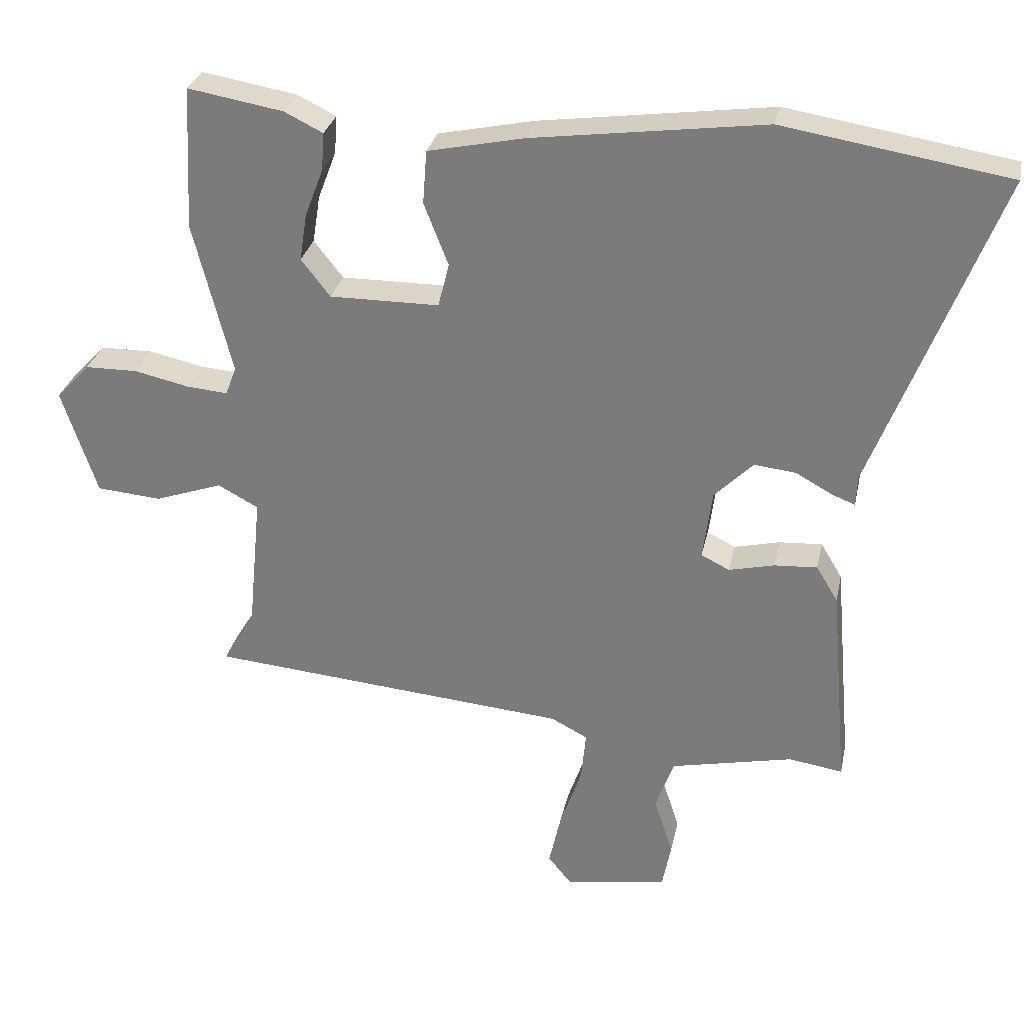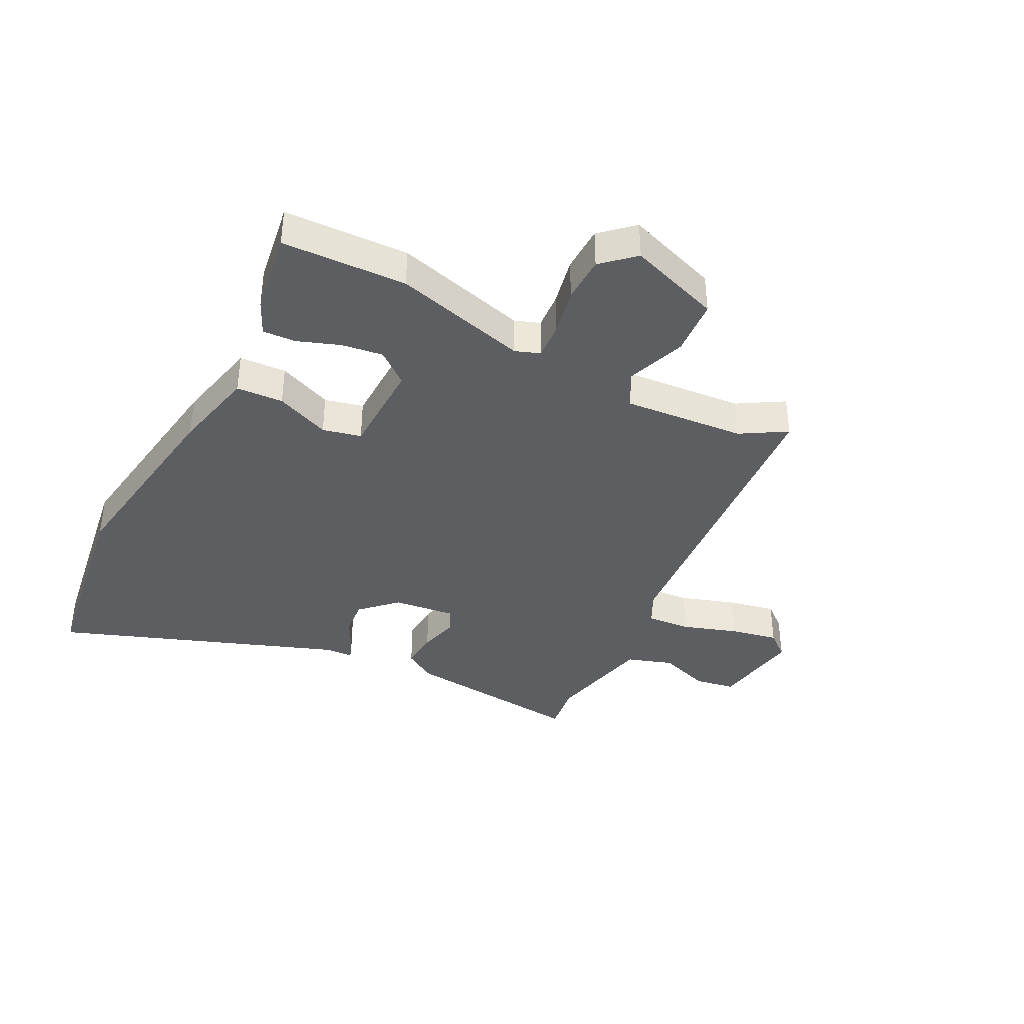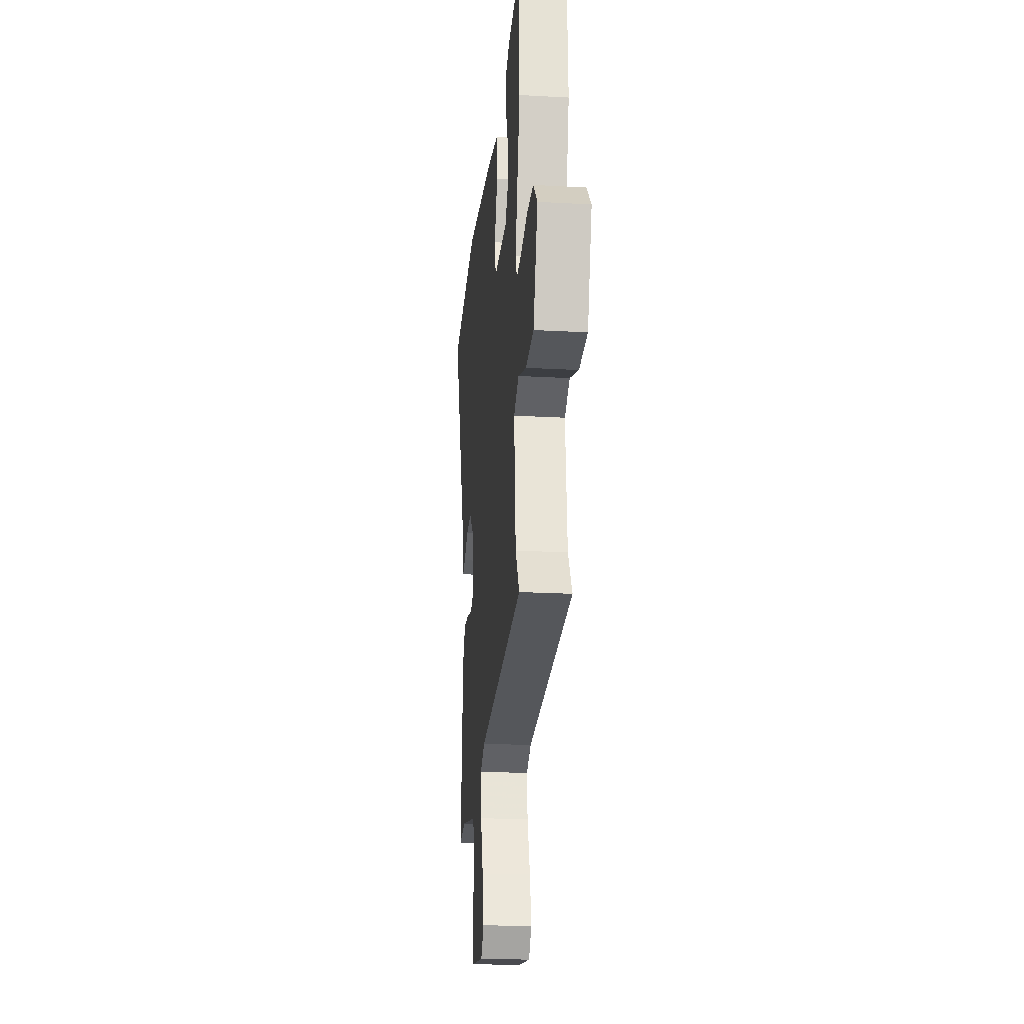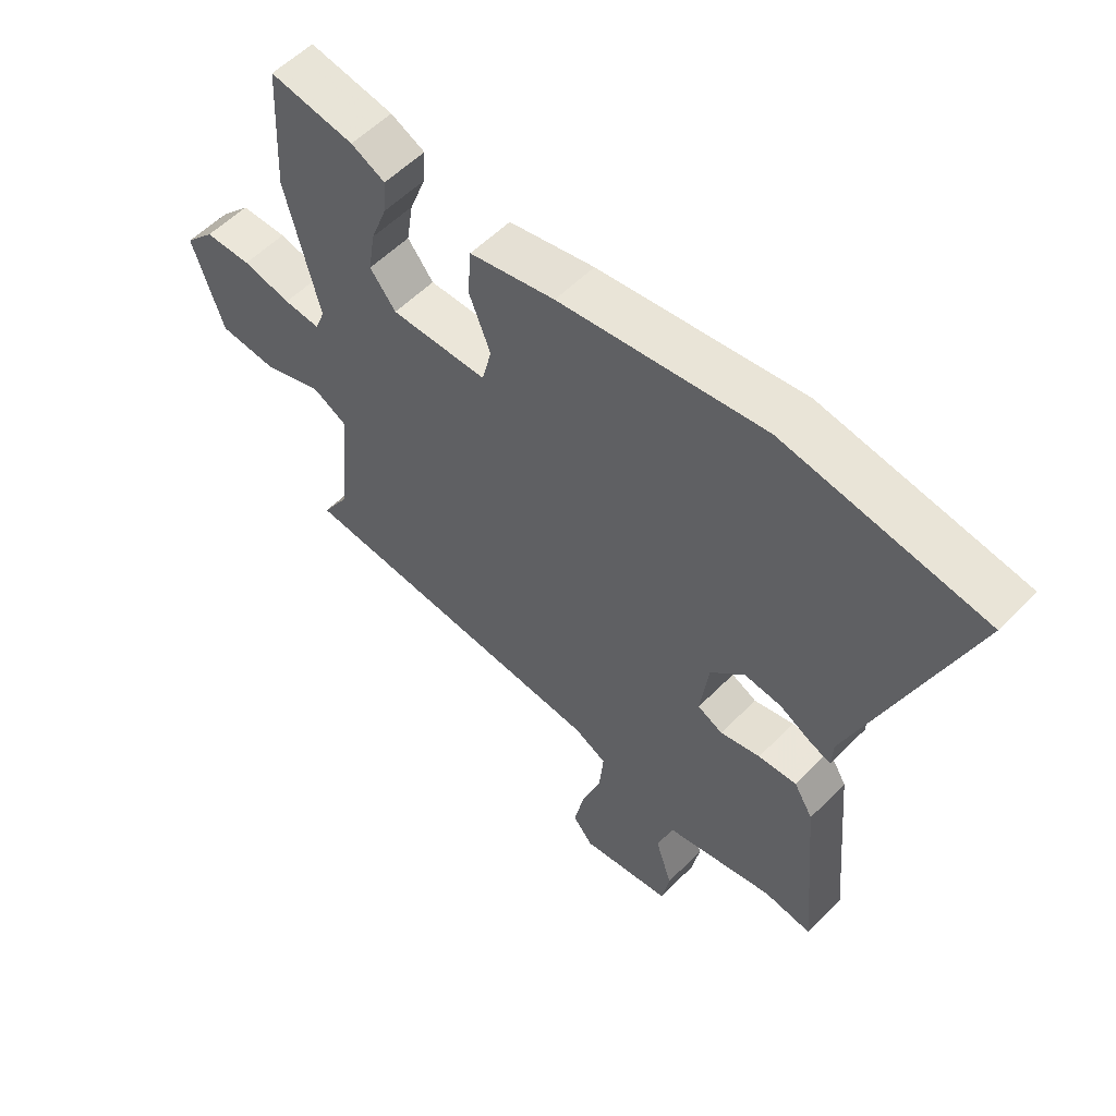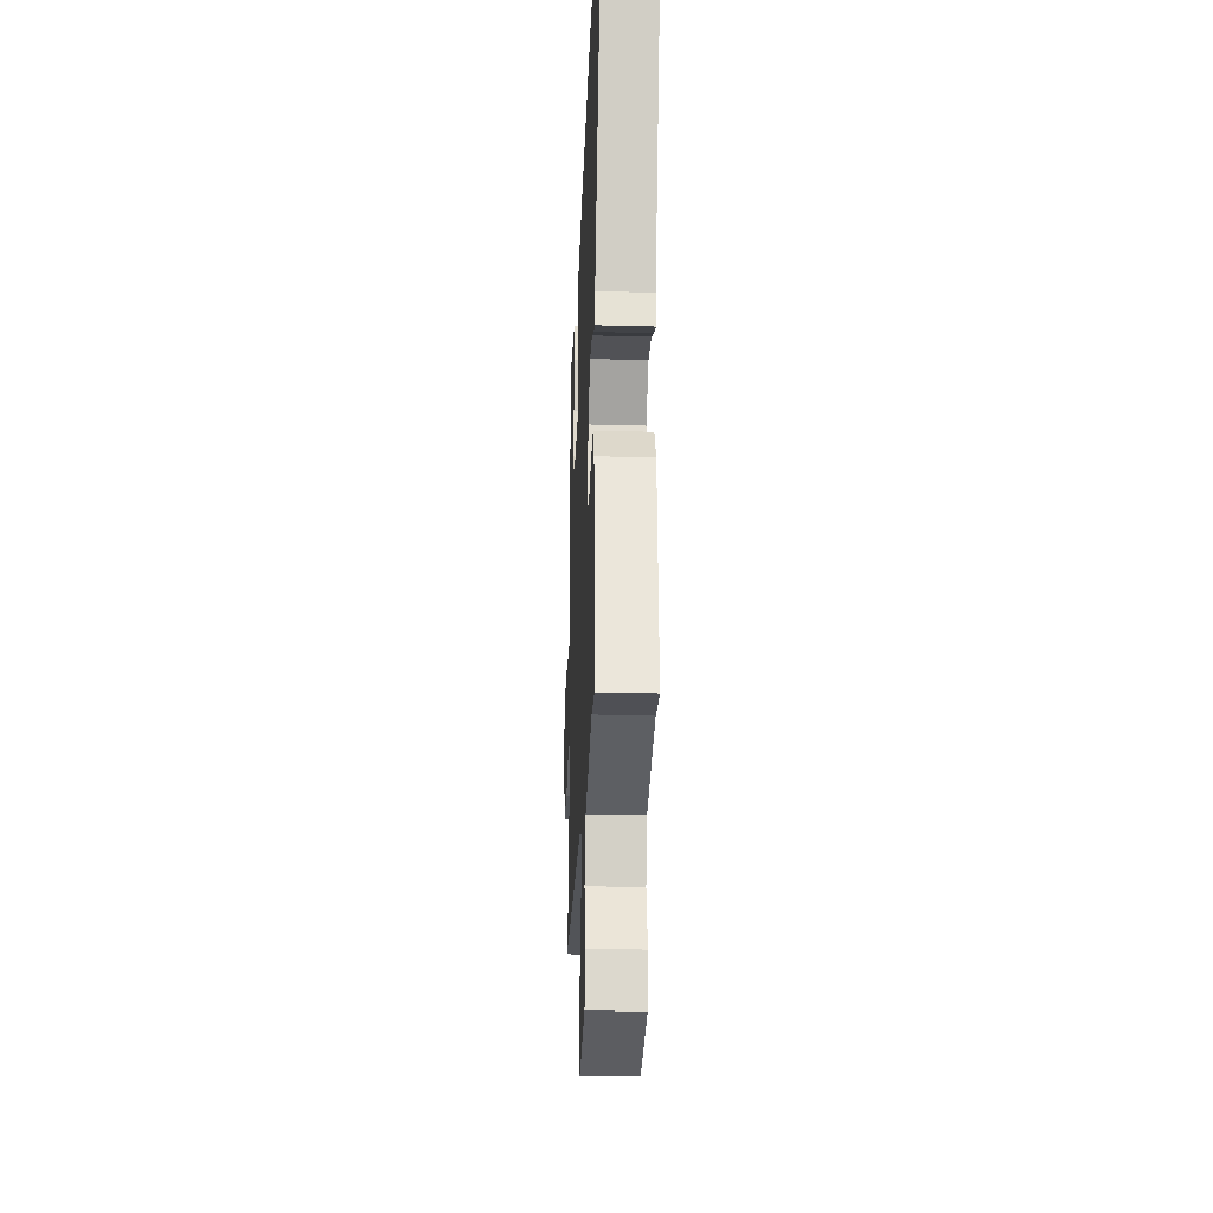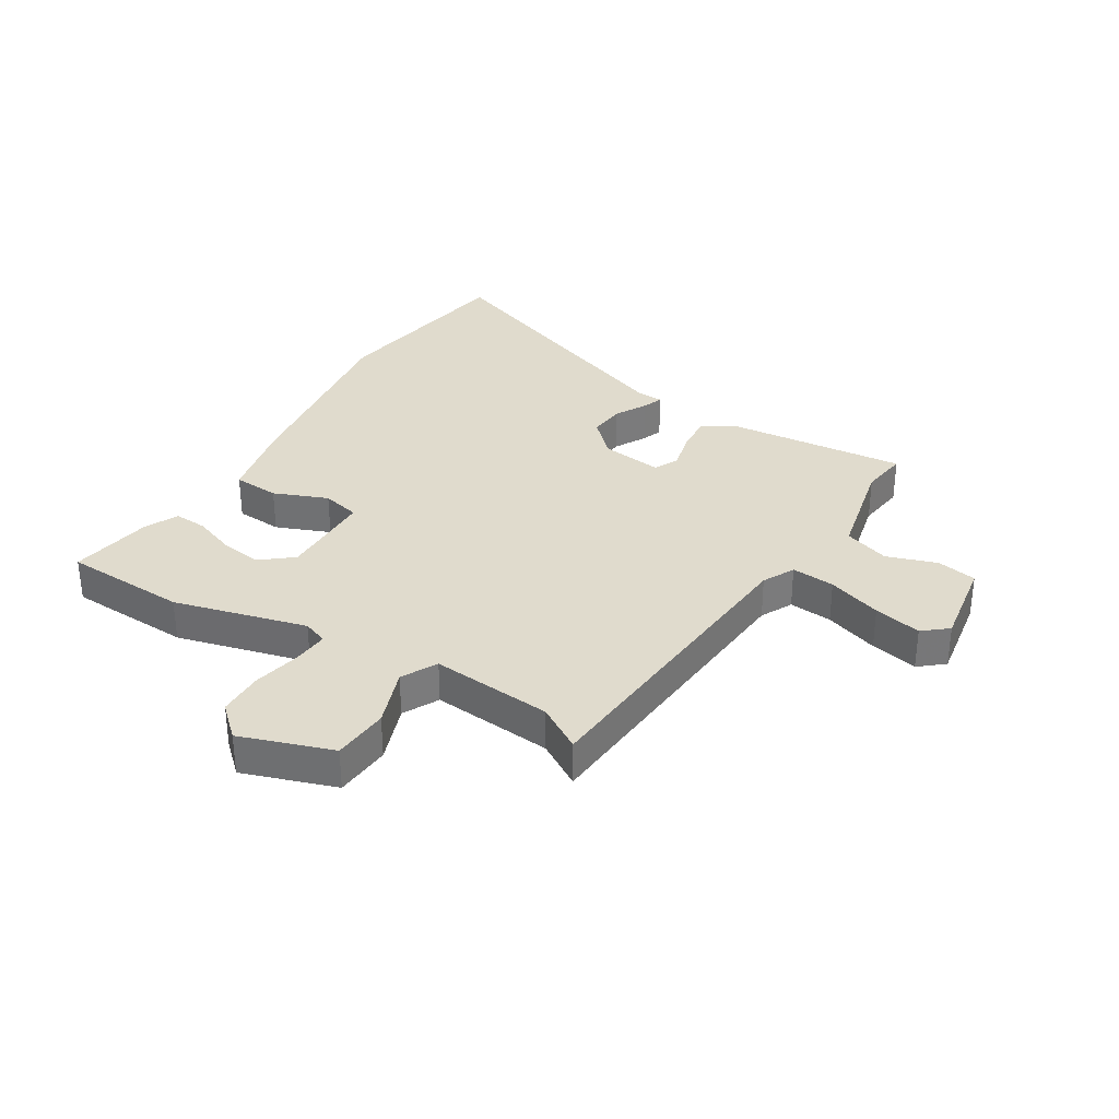
<metadata>
{"format":"obj","ext":"obj","renderer":"f3d","projection":"perspective","resolution":1024,"background":"white","views":[{"elev":29.4,"azim":-168.3,"up":"+Z"},{"elev":-38.7,"azim":62.0,"up":"+Y"},{"elev":-22.0,"azim":84.5,"up":"+Z"},{"elev":55.9,"azim":-136.5,"up":"+Z"},{"elev":-27.8,"azim":-92.4,"up":"+Z"},{"elev":33.3,"azim":120.9,"up":"+Y"}]}
</metadata>
<code>
v 0.499 0.07 0.518
v 0.51 0.07 0.307
v 0.453 0.07 0.081
v 0.469 0.07 0.039
v 0.53 0.07 0.044
v 0.611 0.07 0.062
v 0.689 0.07 0.061
v 0.739 0.07 0.008
v 0.687 0.07 -0.149
v 0.591 0.07 -0.157
v 0.491 0.07 -0.122
v 0.431 0.07 -0.154
v 0.451 0.07 -0.36
v 0.498 0.07 -0.436
v -0.036 0.07 -0.483
v -0.09 0.07 -0.511
v -0.083 0.07 -0.585
v -0.051 0.07 -0.677
v -0.033 0.07 -0.758
v -0.067 0.07 -0.8
v -0.219 0.07 -0.777
v -0.232 0.07 -0.709
v -0.204 0.07 -0.623
v -0.231 0.07 -0.546
v -0.412 0.07 -0.507
v -0.492 0.07 -0.519
v -0.465 0.07 -0.211
v -0.433 0.07 -0.158
v -0.369 0.07 -0.162
v -0.302 0.07 -0.178
v -0.26 0.07 -0.157
v -0.274 0.07 -0.053
v -0.331 0.07 0.004
v -0.393 0.07 -0.003
v -0.447 0.07 -0.033
v -0.481 0.07 -0.046
v -0.483 0.07 -0.001
v -0.666 0.07 0.473
v -0.333 0.07 0.527
v 0.009 0.07 0.481
v 0.152 0.07 0.451
v 0.158 0.07 0.372
v 0.122 0.07 0.28
v 0.138 0.07 0.215
v 0.3 0.07 0.214
v 0.343 0.07 0.269
v 0.332 0.07 0.339
v 0.305 0.07 0.41
v 0.301 0.07 0.466
v 0.358 0.07 0.494
v 0.499 0 0.518
v 0.51 0 0.307
v 0.453 0 0.081
v 0.469 0 0.039
v 0.53 0 0.044
v 0.611 0 0.062
v 0.689 0 0.061
v 0.739 0 0.008
v 0.687 0 -0.149
v 0.591 0 -0.157
v 0.491 0 -0.122
v 0.431 0 -0.154
v 0.451 0 -0.36
v 0.498 0 -0.436
v -0.036 0 -0.483
v -0.09 0 -0.511
v -0.083 0 -0.585
v -0.051 0 -0.677
v -0.033 0 -0.758
v -0.067 0 -0.8
v -0.219 0 -0.777
v -0.232 0 -0.709
v -0.204 0 -0.623
v -0.231 0 -0.546
v -0.412 0 -0.507
v -0.492 0 -0.519
v -0.465 0 -0.211
v -0.433 0 -0.158
v -0.369 0 -0.162
v -0.302 0 -0.178
v -0.26 0 -0.157
v -0.274 0 -0.053
v -0.331 0 0.004
v -0.393 0 -0.003
v -0.447 0 -0.033
v -0.481 0 -0.046
v -0.483 0 -0.001
v -0.666 0 0.473
v -0.333 0 0.527
v 0.009 0 0.481
v 0.152 0 0.451
v 0.158 0 0.372
v 0.122 0 0.28
v 0.138 0 0.215
v 0.3 0 0.214
v 0.343 0 0.269
v 0.332 0 0.339
v 0.305 0 0.41
v 0.301 0 0.466
v 0.358 0 0.494
f 47 48 49 50
f 46 47 50 1
f 40 41 42 43
f 40 43 44
f 37 38 39 40
f 37 40 44
f 34 35 36 37
f 33 34 37 44
f 32 33 44 45
f 27 28 29 30
f 25 26 27 30
f 24 25 30 31
f 23 24 31
f 20 21 22 23
f 20 23 31
f 17 18 19 20
f 16 17 20 31
f 15 16 31 32
f 13 14 15 32
f 8 9 10 11
f 6 7 8 11
f 5 6 11 12
f 4 5 12
f 3 4 12
f 46 1 2 3
f 45 46 3 12
f 12 13 32 45
f 100 99 98 97
f 51 100 97 96
f 93 92 91 90
f 94 93 90
f 90 89 88 87
f 94 90 87
f 87 86 85 84
f 94 87 84 83
f 95 94 83 82
f 80 79 78 77
f 80 77 76 75
f 81 80 75 74
f 81 74 73
f 73 72 71 70
f 81 73 70
f 70 69 68 67
f 81 70 67 66
f 82 81 66 65
f 82 65 64 63
f 61 60 59 58
f 61 58 57 56
f 62 61 56 55
f 62 55 54
f 62 54 53
f 53 52 51 96
f 62 53 96 95
f 95 82 63 62
f 1 51 52 2
f 2 52 53 3
f 3 53 54 4
f 4 54 55 5
f 5 55 56 6
f 6 56 57 7
f 7 57 58 8
f 8 58 59 9
f 9 59 60 10
f 10 60 61 11
f 11 61 62 12
f 12 62 63 13
f 13 63 64 14
f 14 64 65 15
f 15 65 66 16
f 16 66 67 17
f 17 67 68 18
f 18 68 69 19
f 19 69 70 20
f 20 70 71 21
f 21 71 72 22
f 22 72 73 23
f 23 73 74 24
f 24 74 75 25
f 25 75 76 26
f 26 76 77 27
f 27 77 78 28
f 28 78 79 29
f 29 79 80 30
f 30 80 81 31
f 31 81 82 32
f 32 82 83 33
f 33 83 84 34
f 34 84 85 35
f 35 85 86 36
f 36 86 87 37
f 37 87 88 38
f 38 88 89 39
f 39 89 90 40
f 40 90 91 41
f 41 91 92 42
f 42 92 93 43
f 43 93 94 44
f 44 94 95 45
f 45 95 96 46
f 46 96 97 47
f 47 97 98 48
f 48 98 99 49
f 49 99 100 50
f 50 100 51 1

</code>
